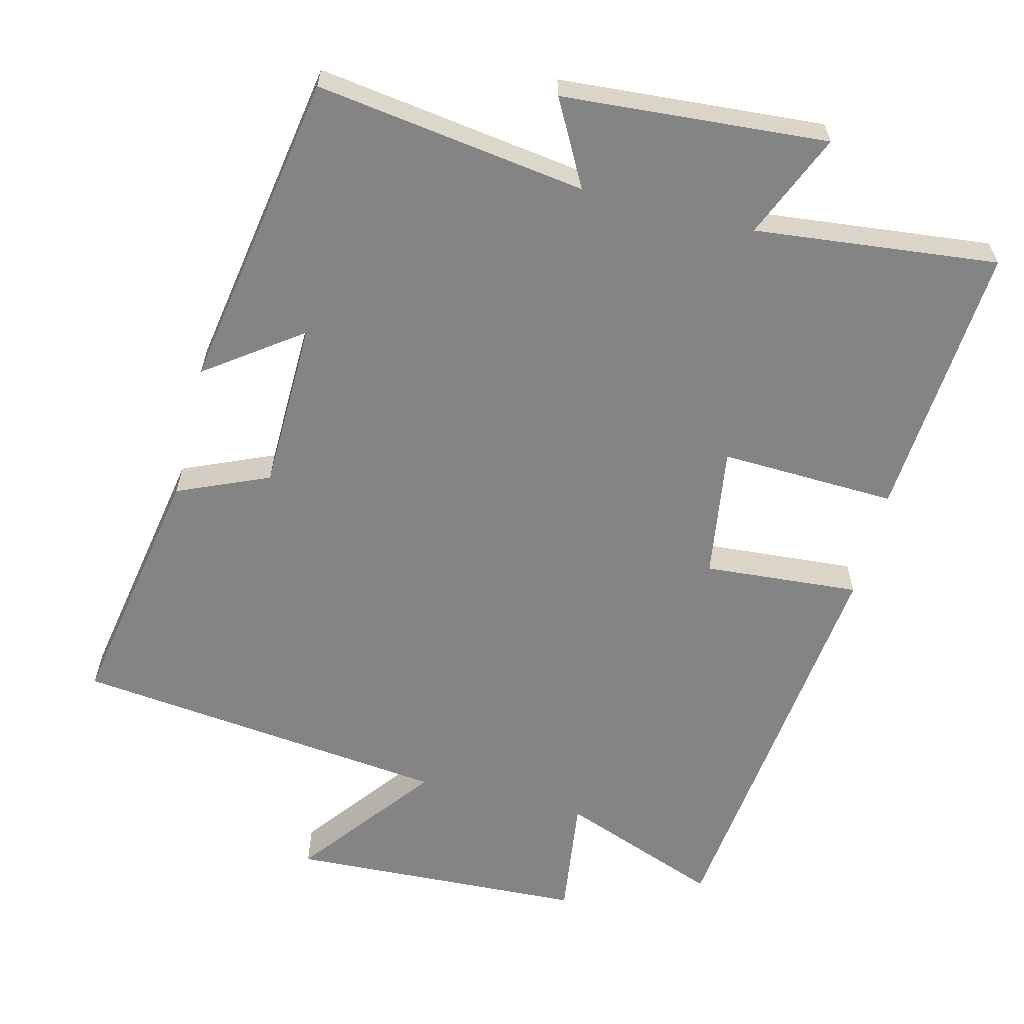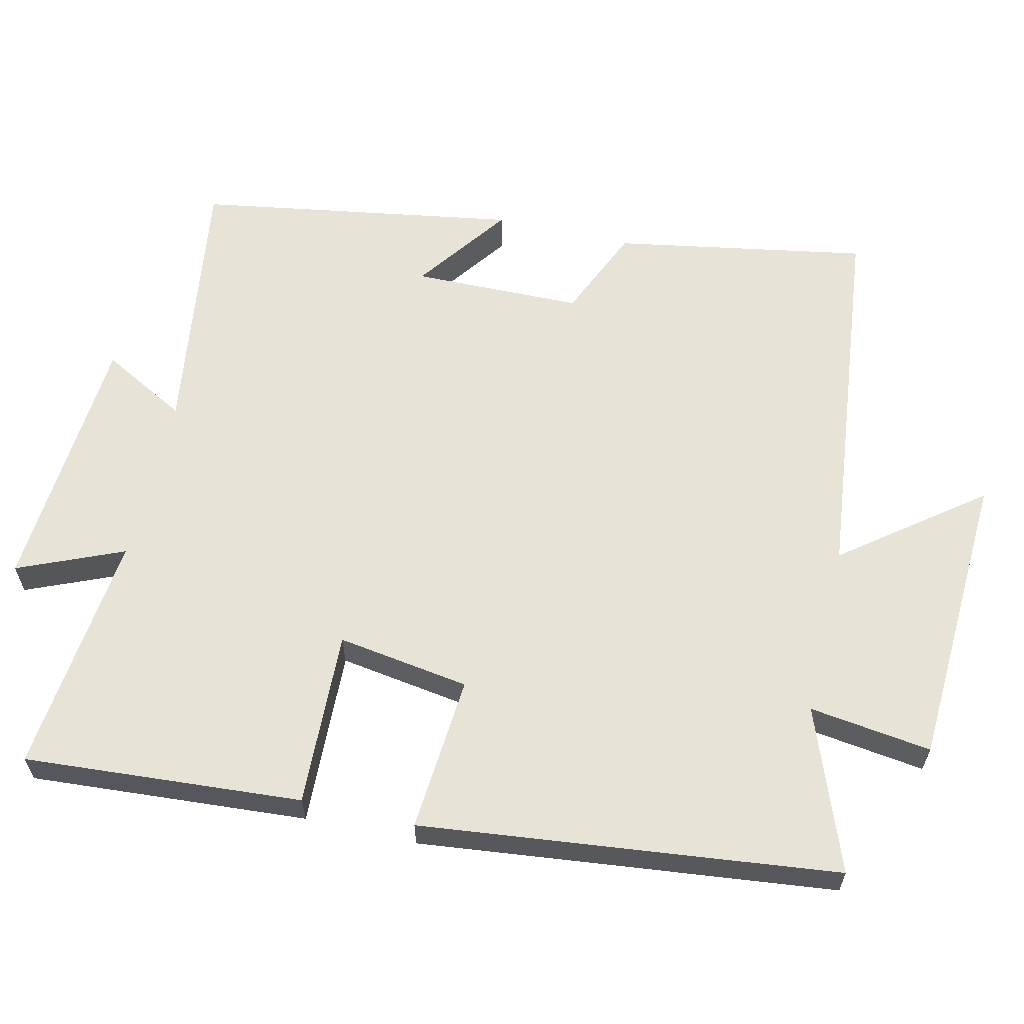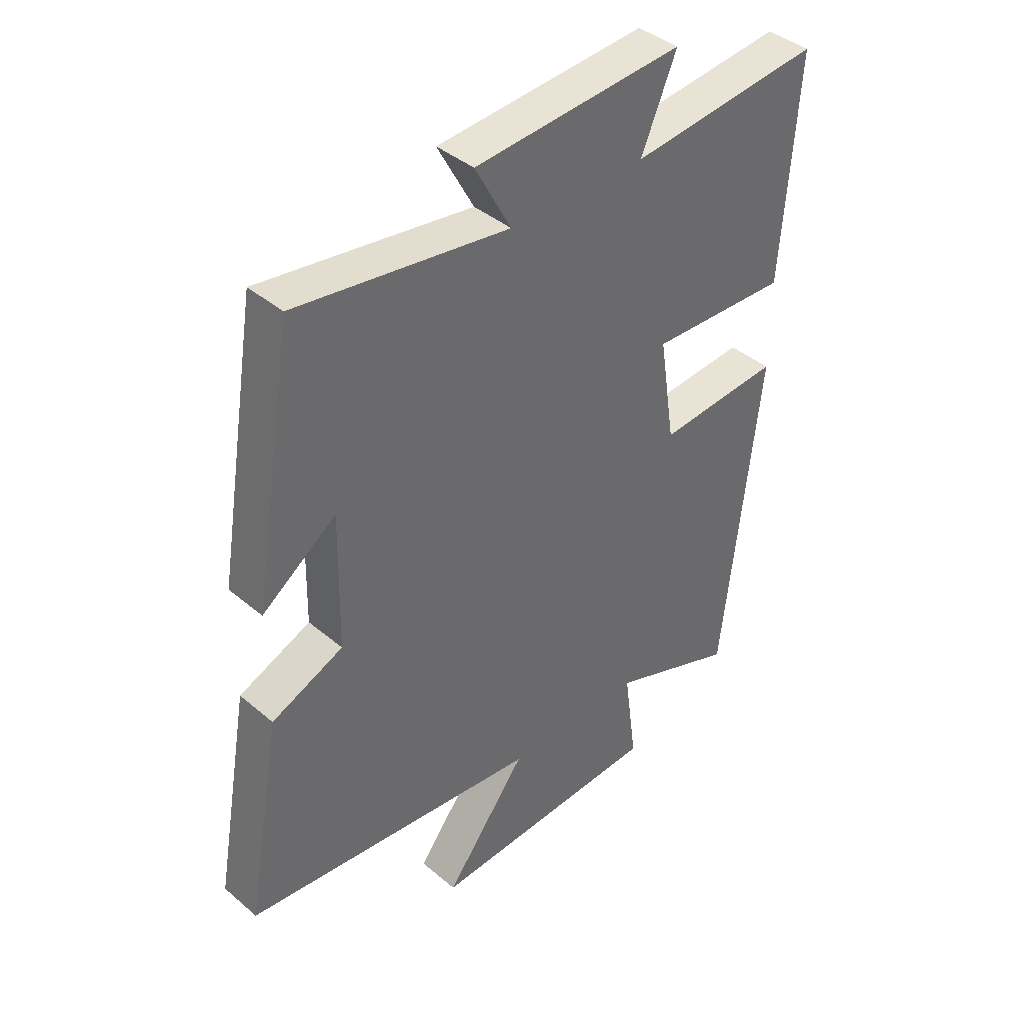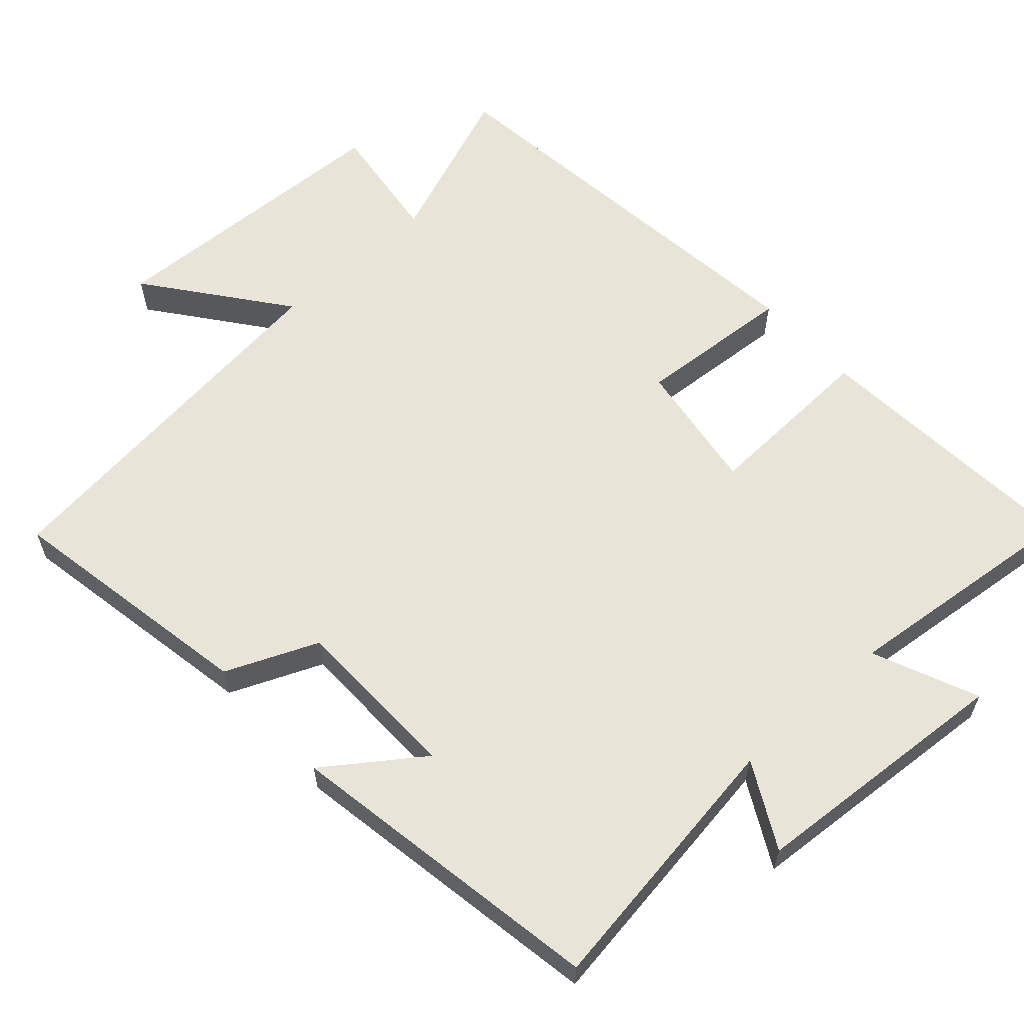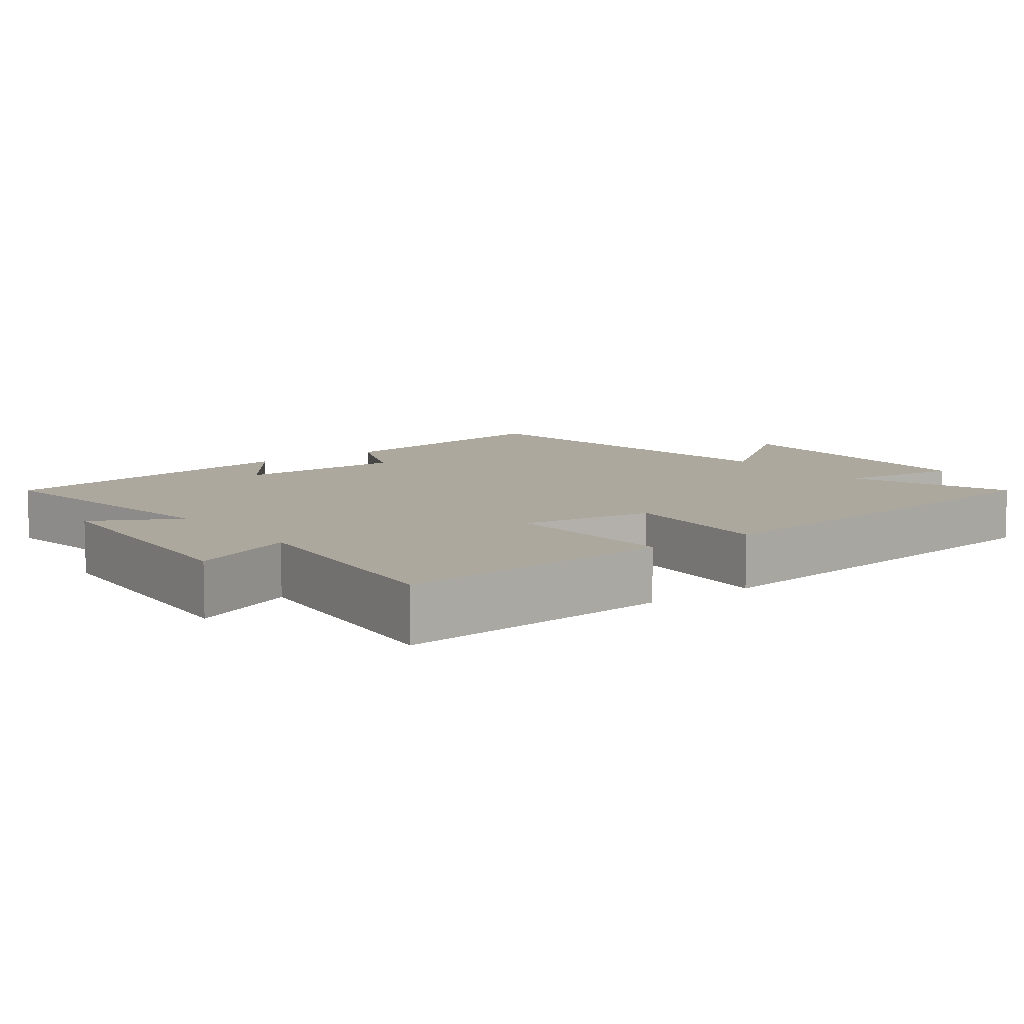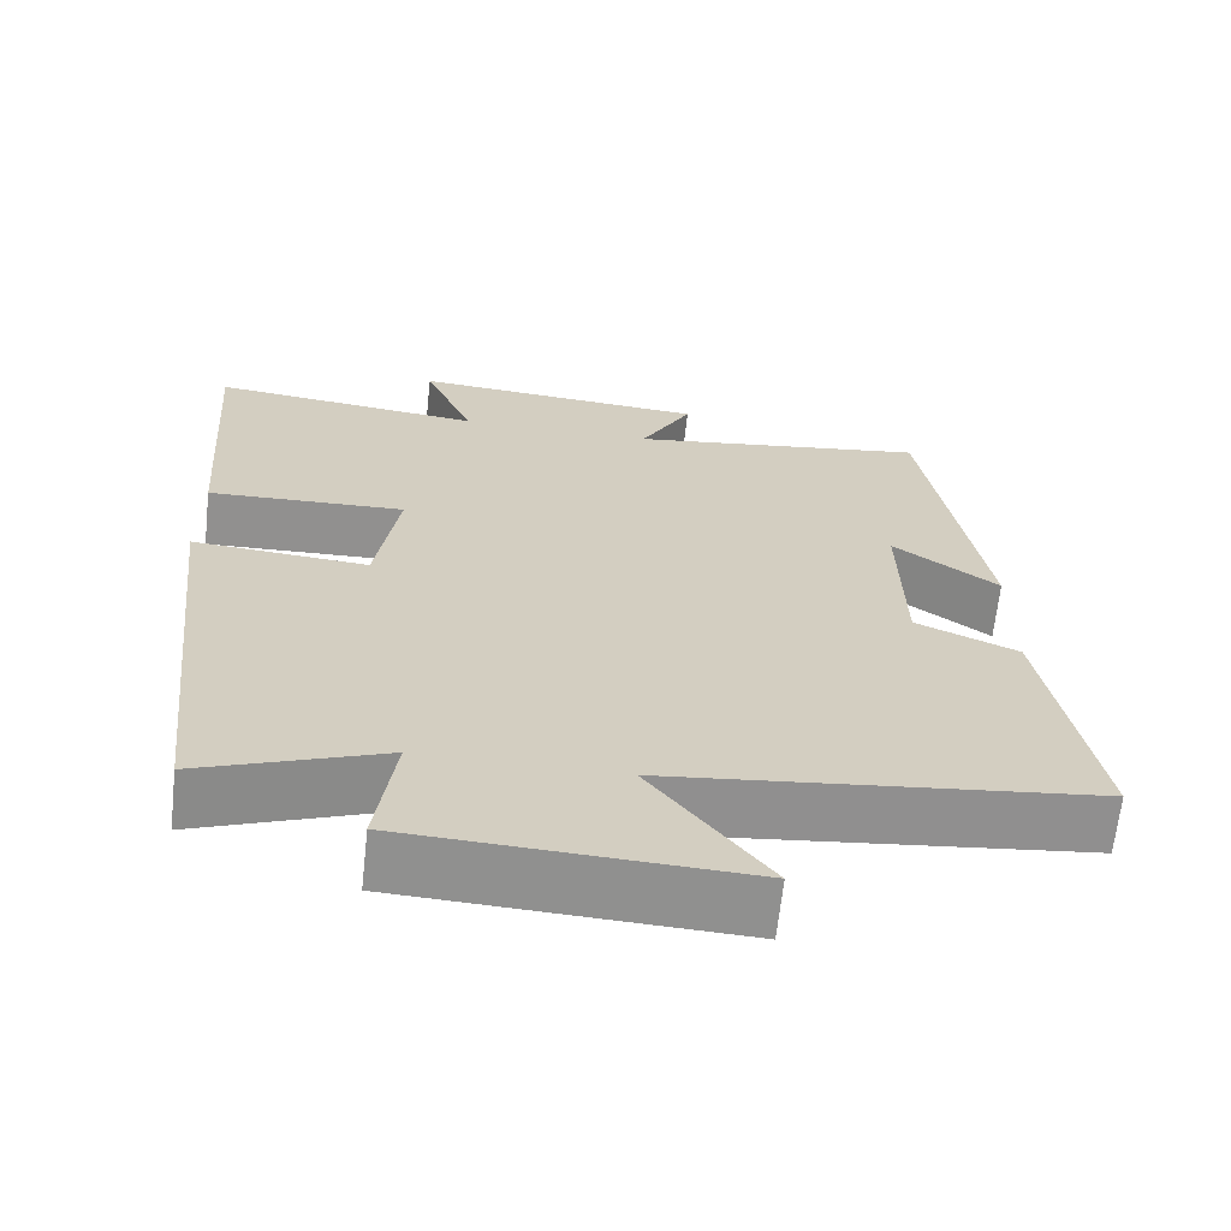
<metadata>
{"format":"obj","ext":"obj","renderer":"f3d","projection":"perspective","resolution":1024,"background":"white","views":[{"elev":-61.3,"azim":-14.2,"up":"+Y"},{"elev":61.5,"azim":103.1,"up":"+Y"},{"elev":40.3,"azim":-43.9,"up":"+Z"},{"elev":60.6,"azim":-42.3,"up":"+Y"},{"elev":8.7,"azim":52.8,"up":"+Y"},{"elev":-65.7,"azim":173.8,"up":"+Z"}]}
</metadata>
<code>
v -0.562 0.07 -0.441
v -0.5 0.07 -0.089
v -0.373 0.07 -0.034
v -0.369 0.07 0.202
v -0.5 0.07 0.107
v -0.427 0.07 0.553
v -0.052 0.07 0.5
v -0.116 0.07 0.618
v 0.252 0.07 0.646
v 0.19 0.07 0.5
v 0.528 0.07 0.537
v 0.5 0.07 0.151
v 0.255 0.07 0.16
v 0.283 0.07 -0.024
v 0.5 0.07 -0.007
v 0.435 0.07 -0.585
v 0.21 0.07 -0.5
v 0.233 0.07 -0.67
v -0.181 0.07 -0.69
v -0.036 0.07 -0.5
v -0.562 0 -0.441
v -0.5 0 -0.089
v -0.373 0 -0.034
v -0.369 0 0.202
v -0.5 0 0.107
v -0.427 0 0.553
v -0.052 0 0.5
v -0.116 0 0.618
v 0.252 0 0.646
v 0.19 0 0.5
v 0.528 0 0.537
v 0.5 0 0.151
v 0.255 0 0.16
v 0.283 0 -0.024
v 0.5 0 -0.007
v 0.435 0 -0.585
v 0.21 0 -0.5
v 0.233 0 -0.67
v -0.181 0 -0.69
v -0.036 0 -0.5
f 17 18 19 20
f 1 2 3
f 20 1 3
f 17 20 3
f 14 15 16 17
f 17 3 4
f 14 17 4
f 13 14 4
f 12 13 4
f 11 12 4
f 10 11 4
f 7 8 9 10
f 7 10 4
f 4 5 6 7
f 40 39 38 37
f 23 22 21
f 23 21 40
f 23 40 37
f 37 36 35 34
f 24 23 37
f 24 37 34
f 24 34 33
f 24 33 32
f 24 32 31
f 24 31 30
f 30 29 28 27
f 24 30 27
f 27 26 25 24
f 1 21 22 2
f 2 22 23 3
f 3 23 24 4
f 4 24 25 5
f 5 25 26 6
f 6 26 27 7
f 7 27 28 8
f 8 28 29 9
f 9 29 30 10
f 10 30 31 11
f 11 31 32 12
f 12 32 33 13
f 13 33 34 14
f 14 34 35 15
f 15 35 36 16
f 16 36 37 17
f 17 37 38 18
f 18 38 39 19
f 19 39 40 20
f 20 40 21 1

</code>
